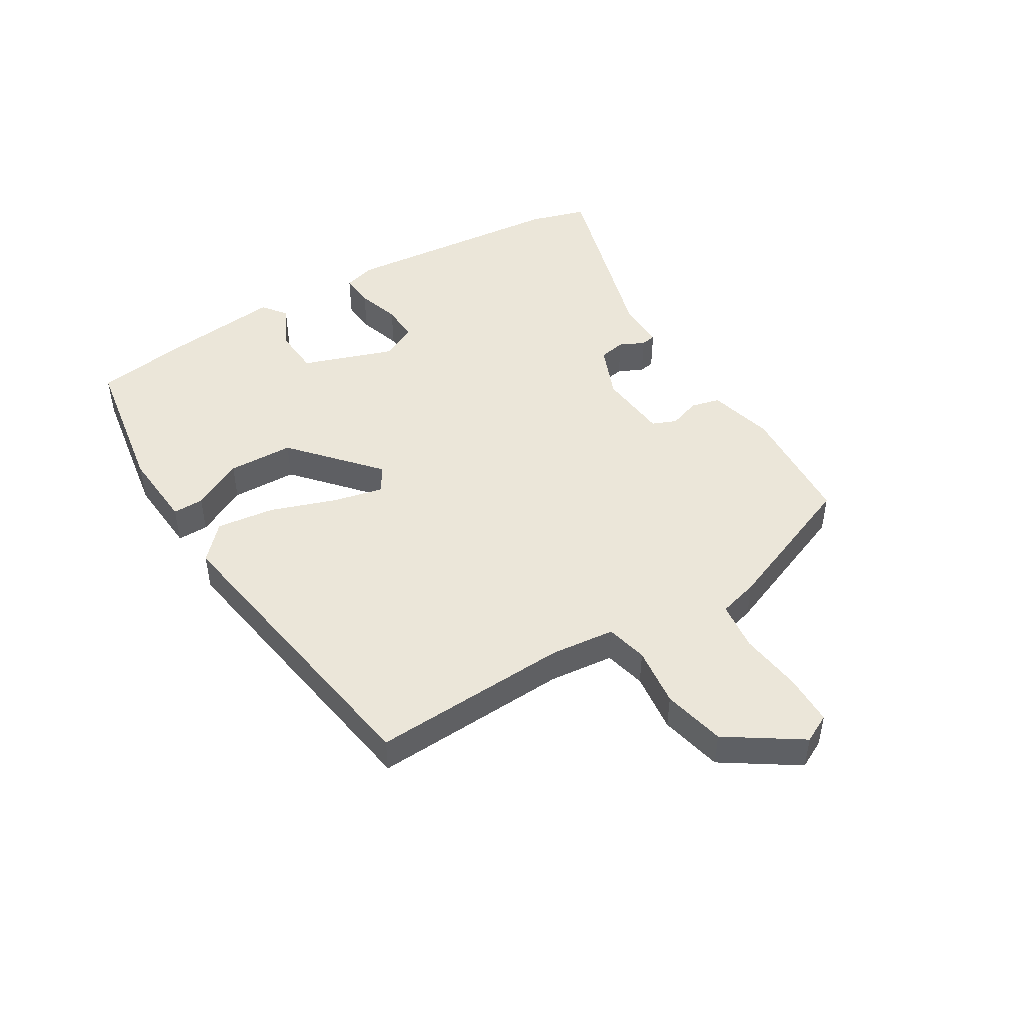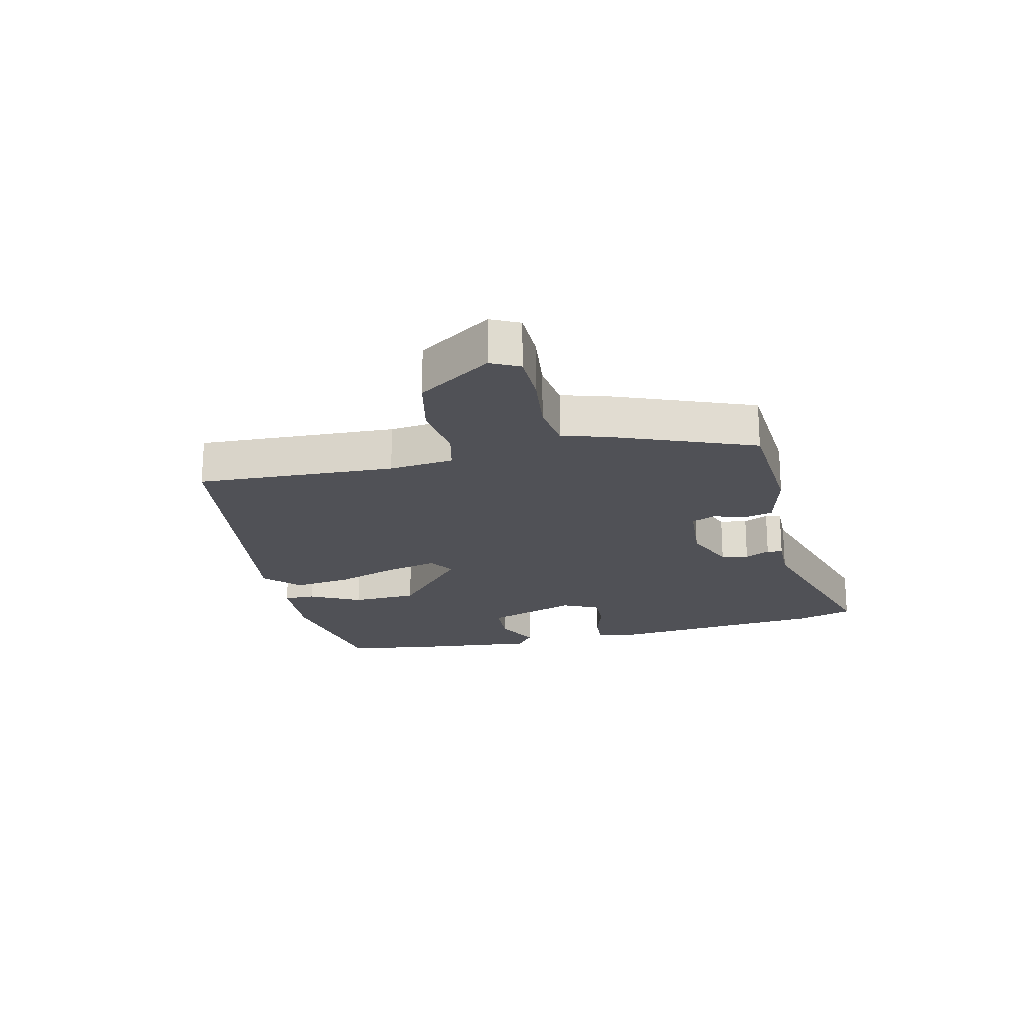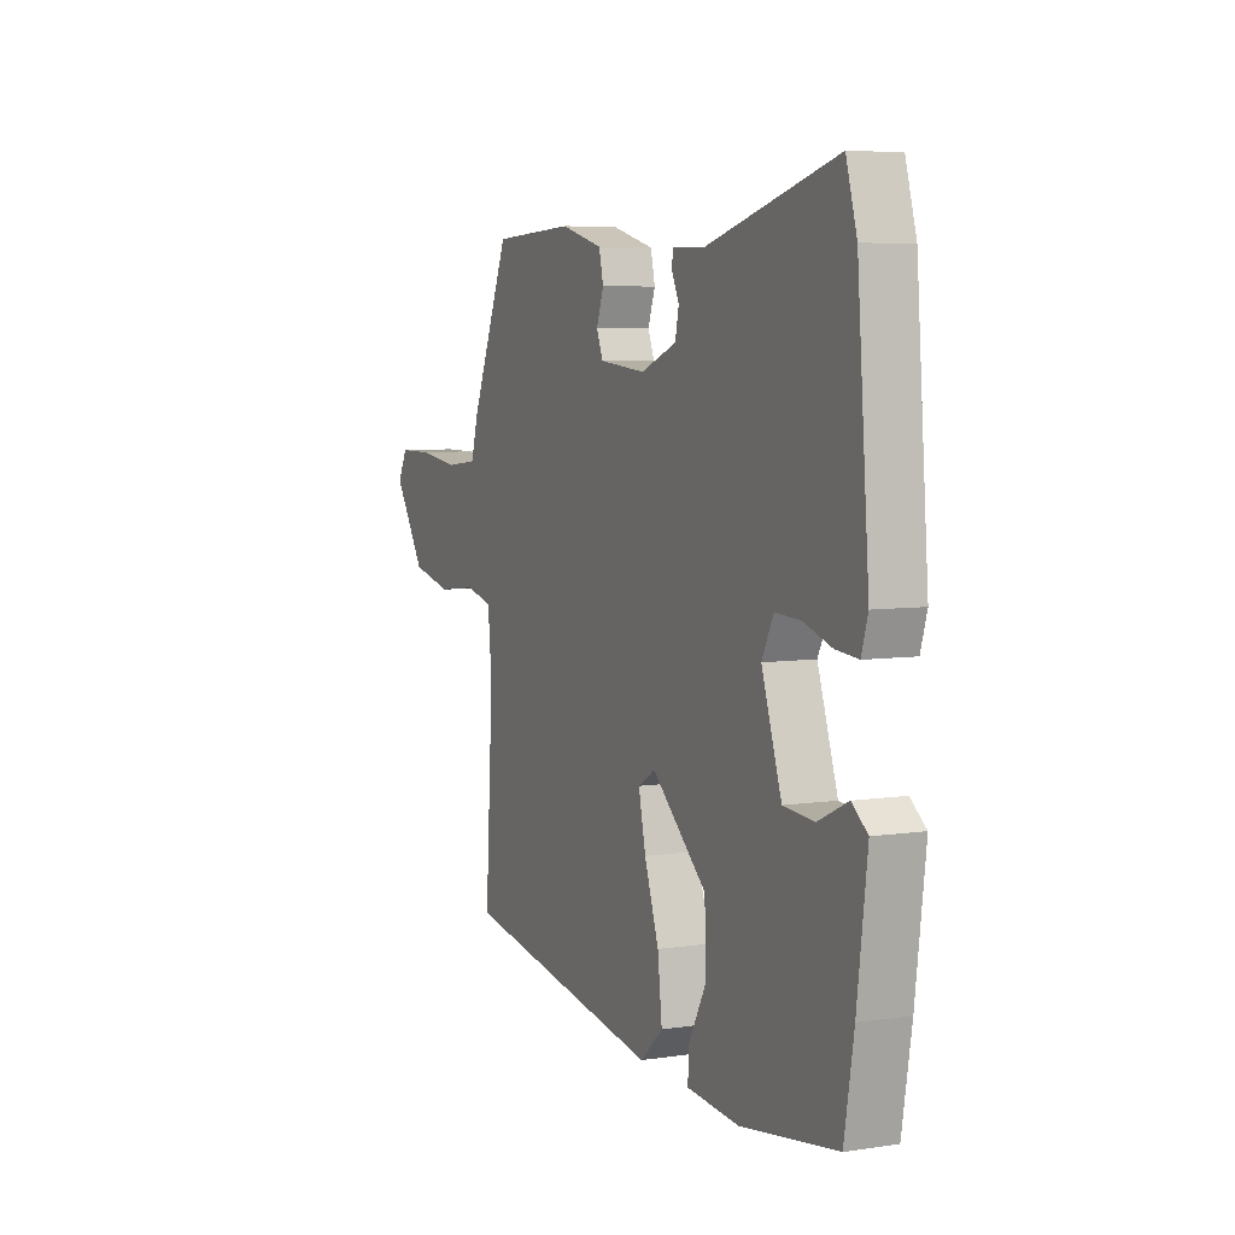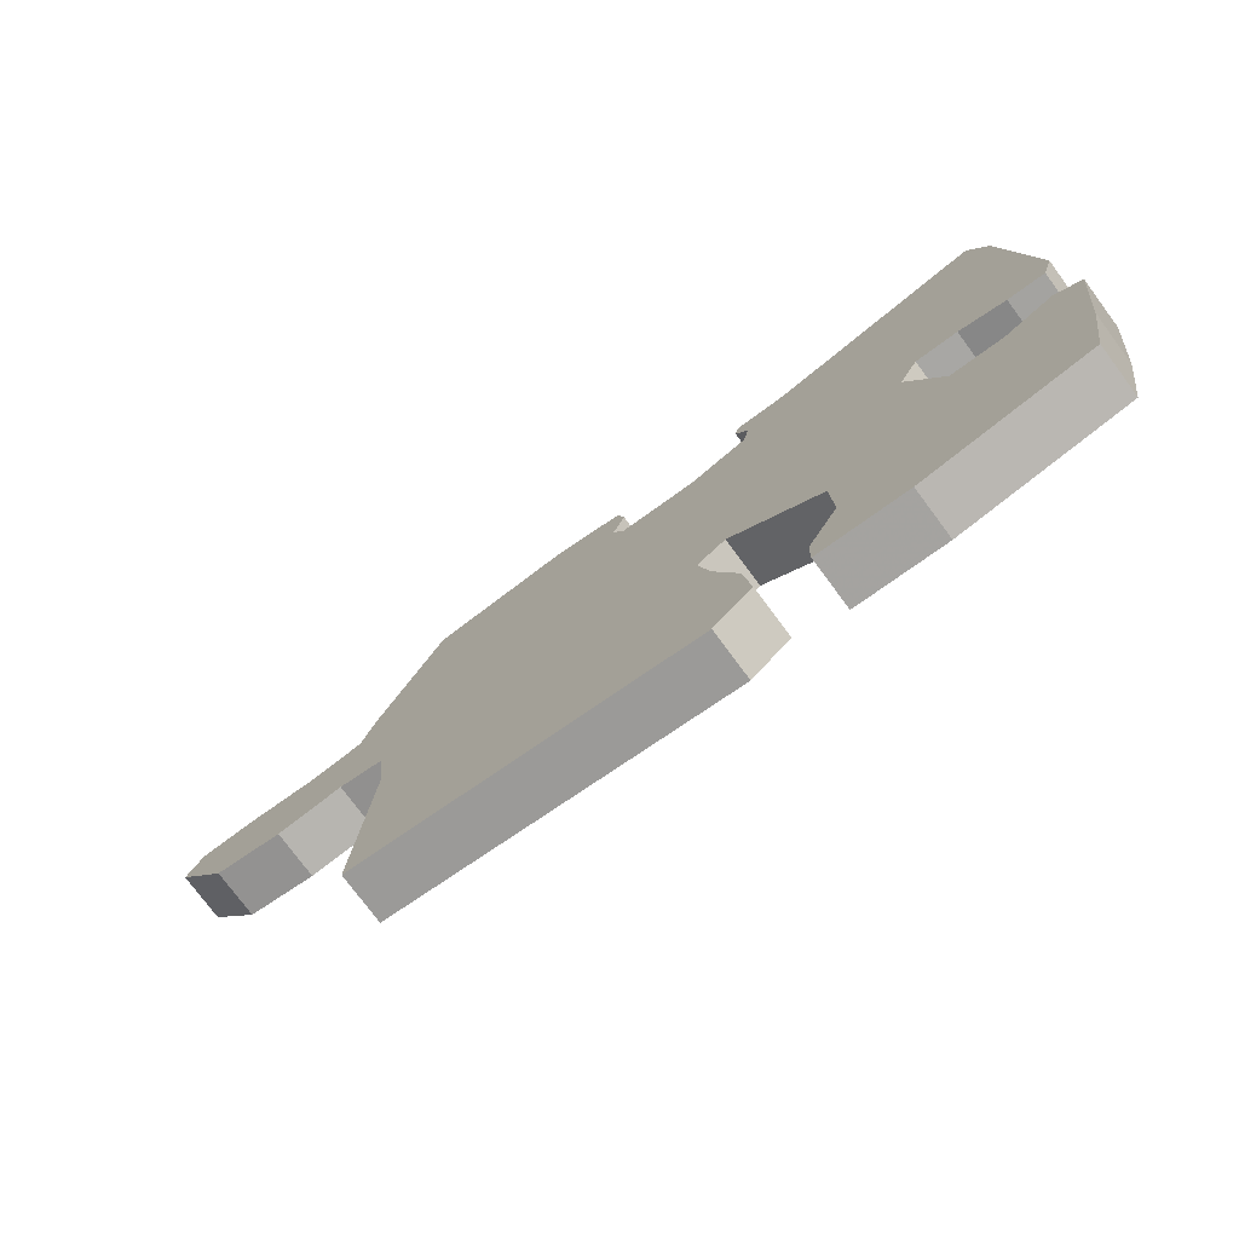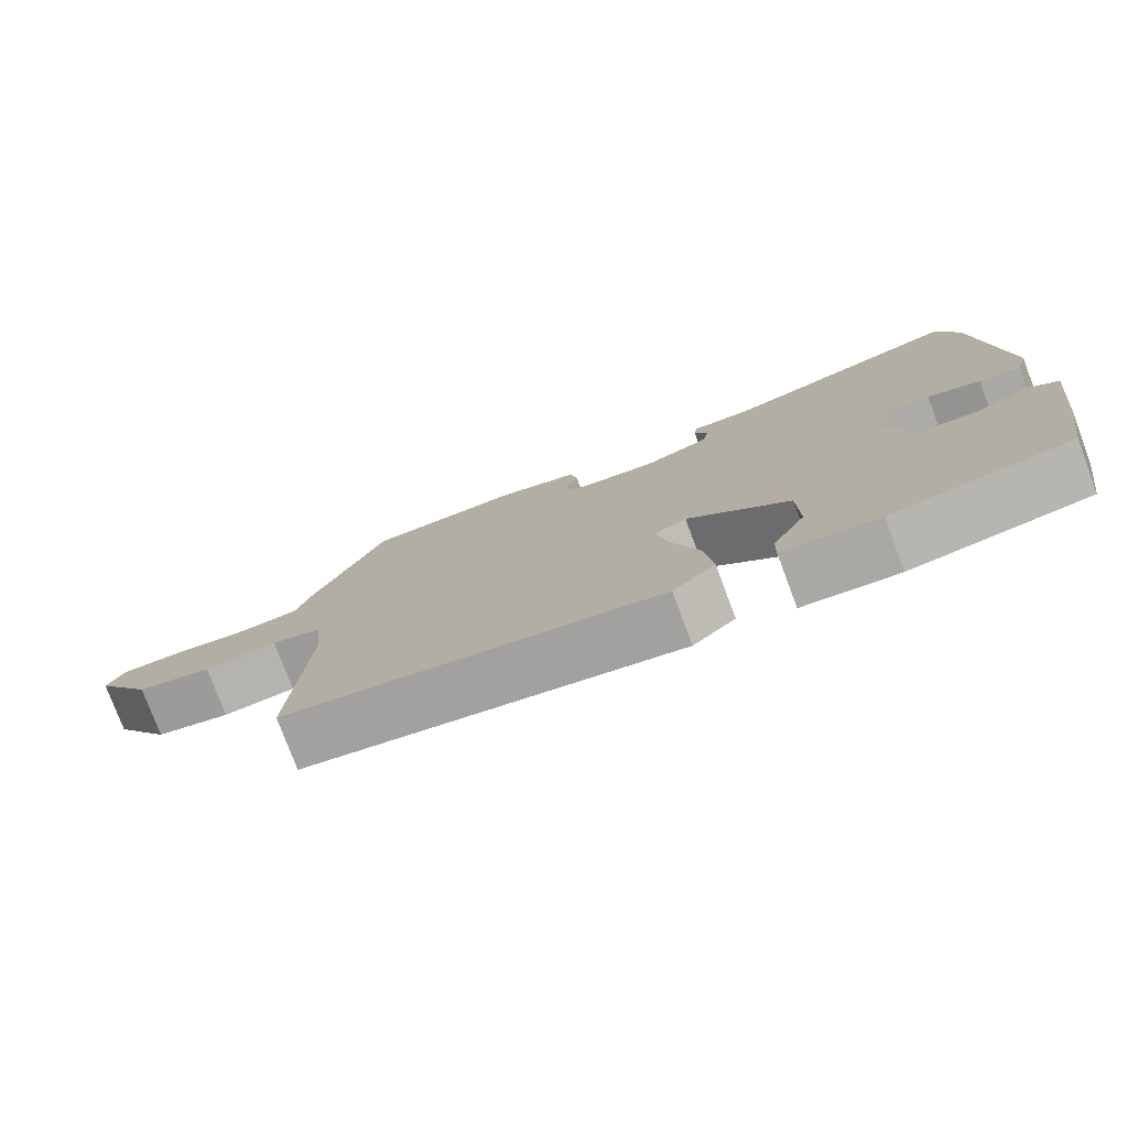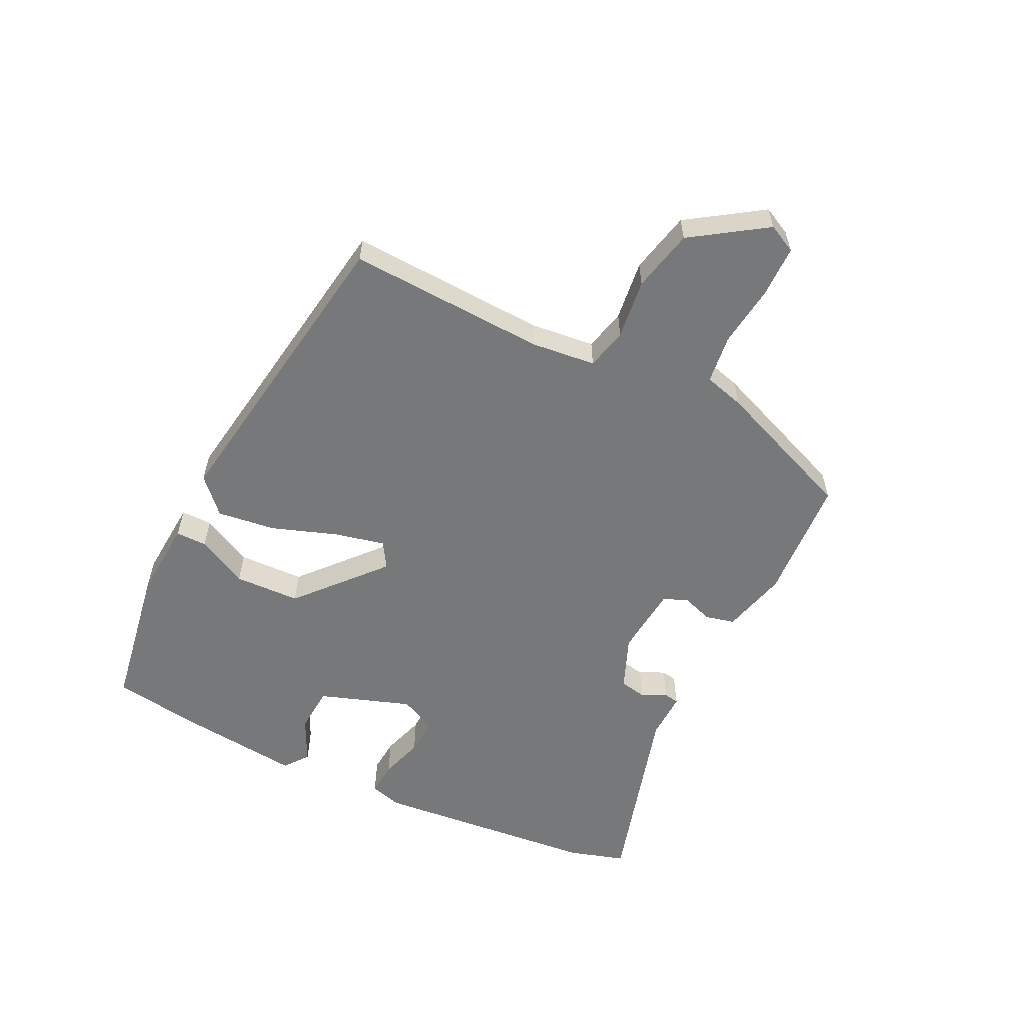
<metadata>
{"format":"obj","ext":"obj","renderer":"f3d","projection":"perspective","resolution":1024,"background":"white","views":[{"elev":46.9,"azim":-120.6,"up":"+Y"},{"elev":-20.4,"azim":-75.9,"up":"+Y"},{"elev":6.0,"azim":65.4,"up":"+Z"},{"elev":-76.6,"azim":36.6,"up":"+Z"},{"elev":-77.6,"azim":20.5,"up":"+Z"},{"elev":-57.3,"azim":-115.3,"up":"+Y"}]}
</metadata>
<code>
v 0.488 0.07 0.542
v 0.515 0.07 0.448
v 0.545 0.07 0.077
v 0.529 0.07 0.024
v 0.473 0.07 0.029
v 0.402 0.07 0.052
v 0.339 0.07 0.055
v 0.31 0.07 -0.003
v 0.36 0.07 -0.154
v 0.437 0.07 -0.16
v 0.511 0.07 -0.125
v 0.55 0.07 -0.156
v 0.525 0.07 -0.357
v 0.501 0.07 -0.502
v 0.26 0.07 -0.539
v 0.13 0.07 -0.528
v 0.131 0.07 -0.477
v 0.175 0.07 -0.394
v 0.173 0.07 -0.286
v 0.036 0.07 -0.163
v -0.007 0.07 -0.189
v 0.011 0.07 -0.272
v 0.047 0.07 -0.379
v 0.058 0.07 -0.475
v 0.001 0.07 -0.527
v -0.504 0.07 -0.443
v -0.484 0.07 -0.118
v -0.494 0.07 -0.012
v -0.562 0.07 0.005
v -0.661 0.07 -0.006
v -0.763 0.07 0.018
v -0.842 0.07 0.14
v -0.818 0.07 0.186
v -0.734 0.07 0.186
v -0.632 0.07 0.172
v -0.551 0.07 0.181
v -0.532 0.07 0.247
v -0.435 0.07 0.481
v -0.23 0.07 0.491
v -0.123 0.07 0.462
v -0.112 0.07 0.414
v -0.13 0.07 0.363
v -0.114 0.07 0.323
v 0.002 0.07 0.311
v 0.091 0.07 0.346
v 0.1 0.07 0.39
v 0.081 0.07 0.431
v 0.086 0.07 0.456
v 0.164 0.07 0.453
v 0.488 0 0.542
v 0.515 0 0.448
v 0.545 0 0.077
v 0.529 0 0.024
v 0.473 0 0.029
v 0.402 0 0.052
v 0.339 0 0.055
v 0.31 0 -0.003
v 0.36 0 -0.154
v 0.437 0 -0.16
v 0.511 0 -0.125
v 0.55 0 -0.156
v 0.525 0 -0.357
v 0.501 0 -0.502
v 0.26 0 -0.539
v 0.13 0 -0.528
v 0.131 0 -0.477
v 0.175 0 -0.394
v 0.173 0 -0.286
v 0.036 0 -0.163
v -0.007 0 -0.189
v 0.011 0 -0.272
v 0.047 0 -0.379
v 0.058 0 -0.475
v 0.001 0 -0.527
v -0.504 0 -0.443
v -0.484 0 -0.118
v -0.494 0 -0.012
v -0.562 0 0.005
v -0.661 0 -0.006
v -0.763 0 0.018
v -0.842 0 0.14
v -0.818 0 0.186
v -0.734 0 0.186
v -0.632 0 0.172
v -0.551 0 0.181
v -0.532 0 0.247
v -0.435 0 0.481
v -0.23 0 0.491
v -0.123 0 0.462
v -0.112 0 0.414
v -0.13 0 0.363
v -0.114 0 0.323
v 0.002 0 0.311
v 0.091 0 0.346
v 0.1 0 0.39
v 0.081 0 0.431
v 0.086 0 0.456
v 0.164 0 0.453
f 46 47 48 49
f 4 5 6
f 3 4 6
f 2 3 6
f 1 2 6
f 49 1 6
f 46 49 6
f 45 46 6
f 44 45 6 7
f 43 44 7 8
f 40 41 42
f 39 40 42
f 38 39 42
f 37 38 42
f 36 37 42
f 36 42 43
f 33 34 35
f 32 33 35
f 31 32 35
f 30 31 35
f 29 30 35
f 28 29 35 36
f 25 26 27
f 24 25 27
f 23 24 27
f 22 23 27
f 21 22 27 28
f 28 36 43
f 21 28 43
f 20 21 43
f 16 17 18
f 15 16 18
f 14 15 18
f 13 14 18
f 12 13 18
f 11 12 18
f 10 11 18
f 9 10 18 19
f 19 20 43
f 9 19 43
f 8 9 43
f 98 97 96 95
f 55 54 53
f 55 53 52
f 55 52 51
f 55 51 50
f 55 50 98
f 55 98 95
f 55 95 94
f 56 55 94 93
f 57 56 93 92
f 91 90 89
f 91 89 88
f 91 88 87
f 91 87 86
f 91 86 85
f 92 91 85
f 84 83 82
f 84 82 81
f 84 81 80
f 84 80 79
f 84 79 78
f 85 84 78 77
f 76 75 74
f 76 74 73
f 76 73 72
f 76 72 71
f 77 76 71 70
f 92 85 77
f 92 77 70
f 92 70 69
f 67 66 65
f 67 65 64
f 67 64 63
f 67 63 62
f 67 62 61
f 67 61 60
f 67 60 59
f 68 67 59 58
f 92 69 68
f 92 68 58
f 92 58 57
f 1 50 51 2
f 2 51 52 3
f 3 52 53 4
f 4 53 54 5
f 5 54 55 6
f 6 55 56 7
f 7 56 57 8
f 8 57 58 9
f 9 58 59 10
f 10 59 60 11
f 11 60 61 12
f 12 61 62 13
f 13 62 63 14
f 14 63 64 15
f 15 64 65 16
f 16 65 66 17
f 17 66 67 18
f 18 67 68 19
f 19 68 69 20
f 20 69 70 21
f 21 70 71 22
f 22 71 72 23
f 23 72 73 24
f 24 73 74 25
f 25 74 75 26
f 26 75 76 27
f 27 76 77 28
f 28 77 78 29
f 29 78 79 30
f 30 79 80 31
f 31 80 81 32
f 32 81 82 33
f 33 82 83 34
f 34 83 84 35
f 35 84 85 36
f 36 85 86 37
f 37 86 87 38
f 38 87 88 39
f 39 88 89 40
f 40 89 90 41
f 41 90 91 42
f 42 91 92 43
f 43 92 93 44
f 44 93 94 45
f 45 94 95 46
f 46 95 96 47
f 47 96 97 48
f 48 97 98 49
f 49 98 50 1

</code>
